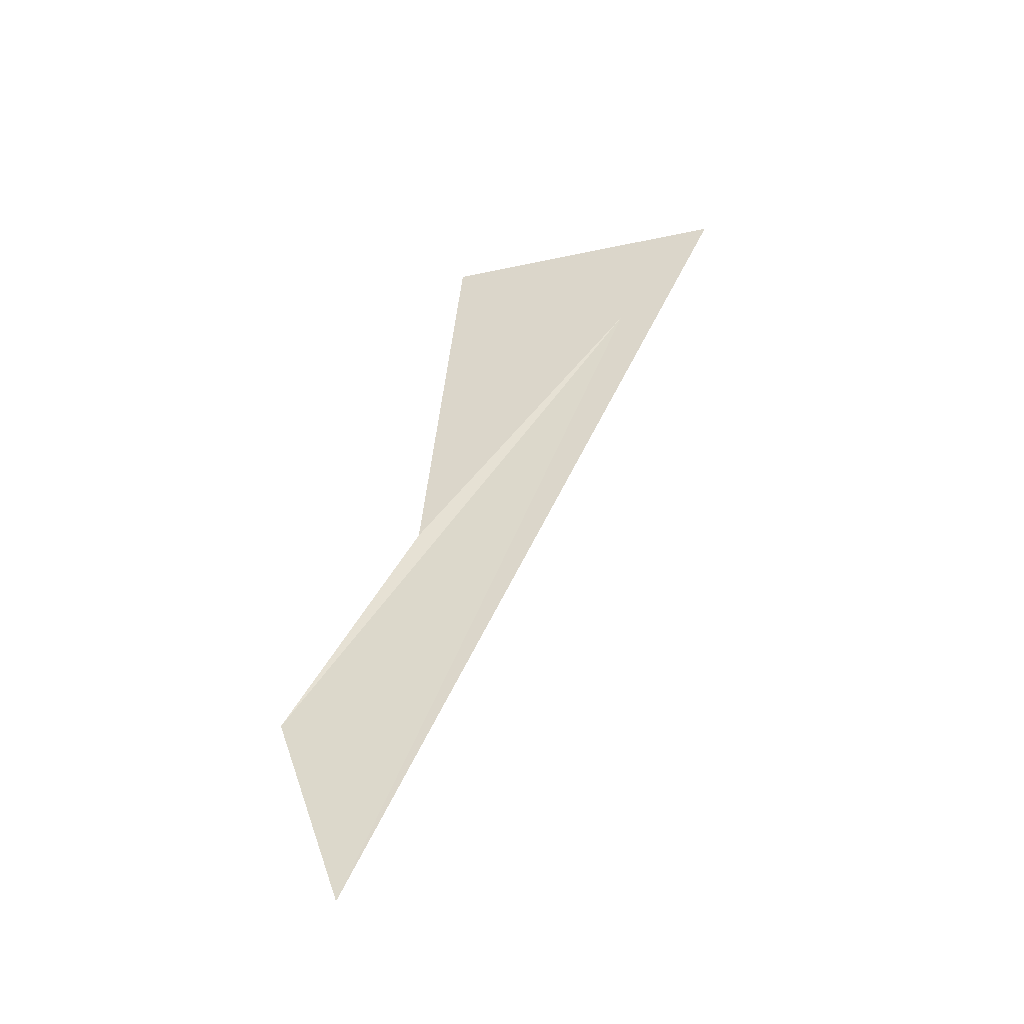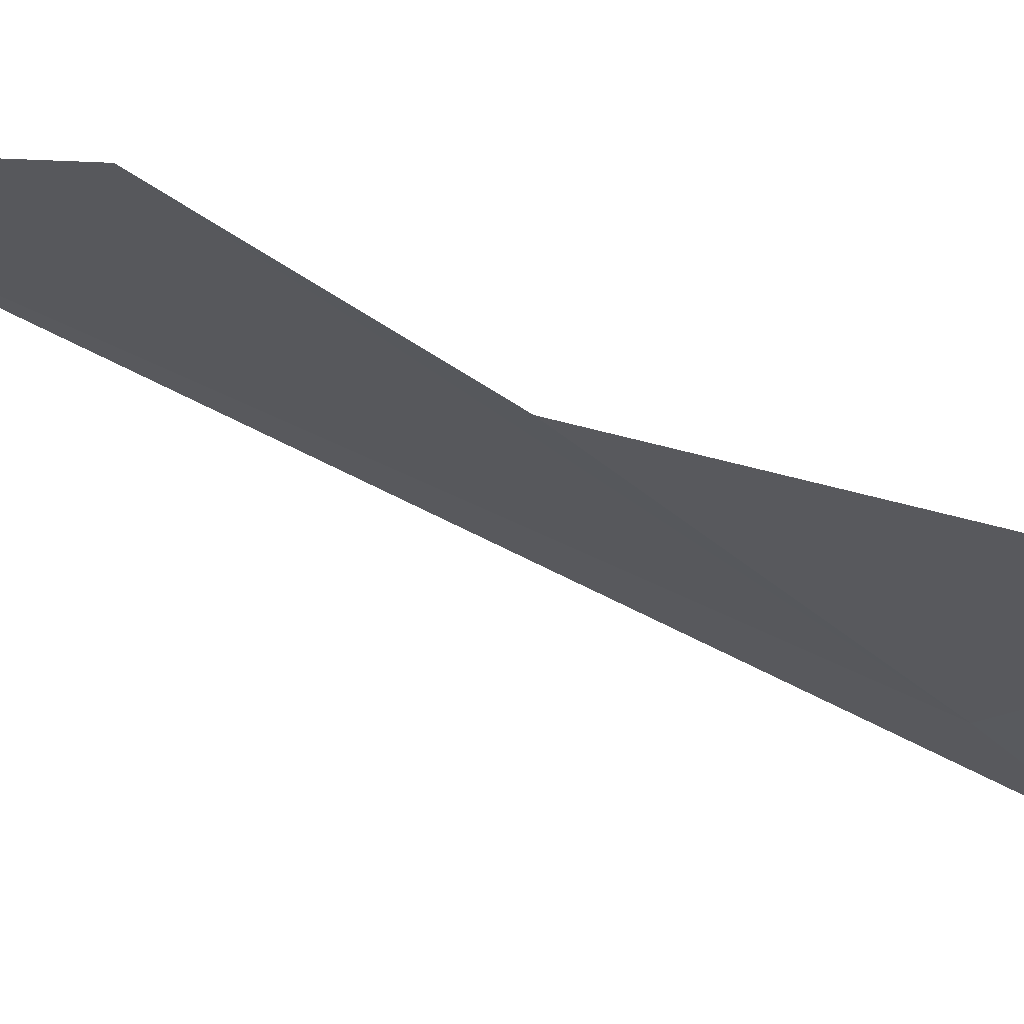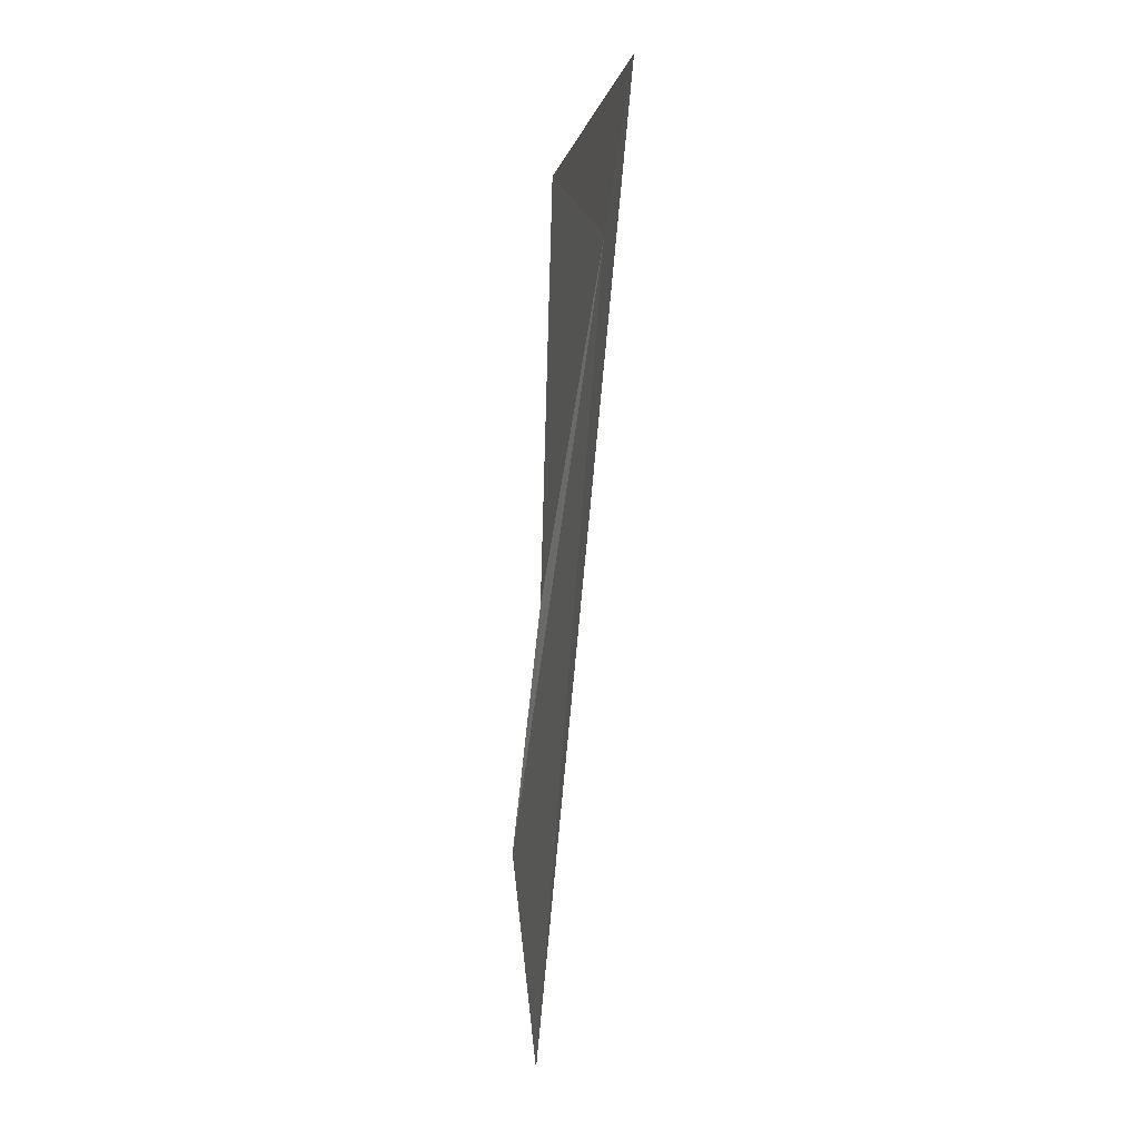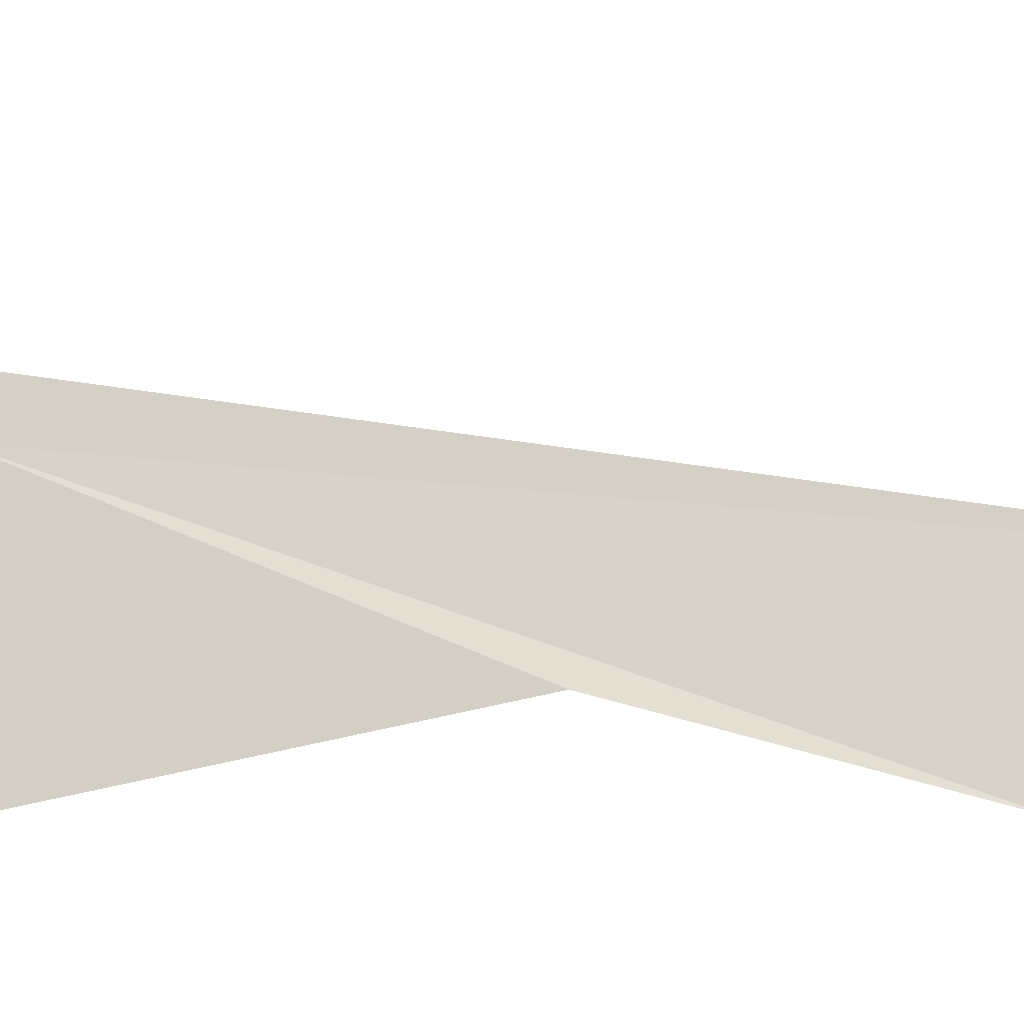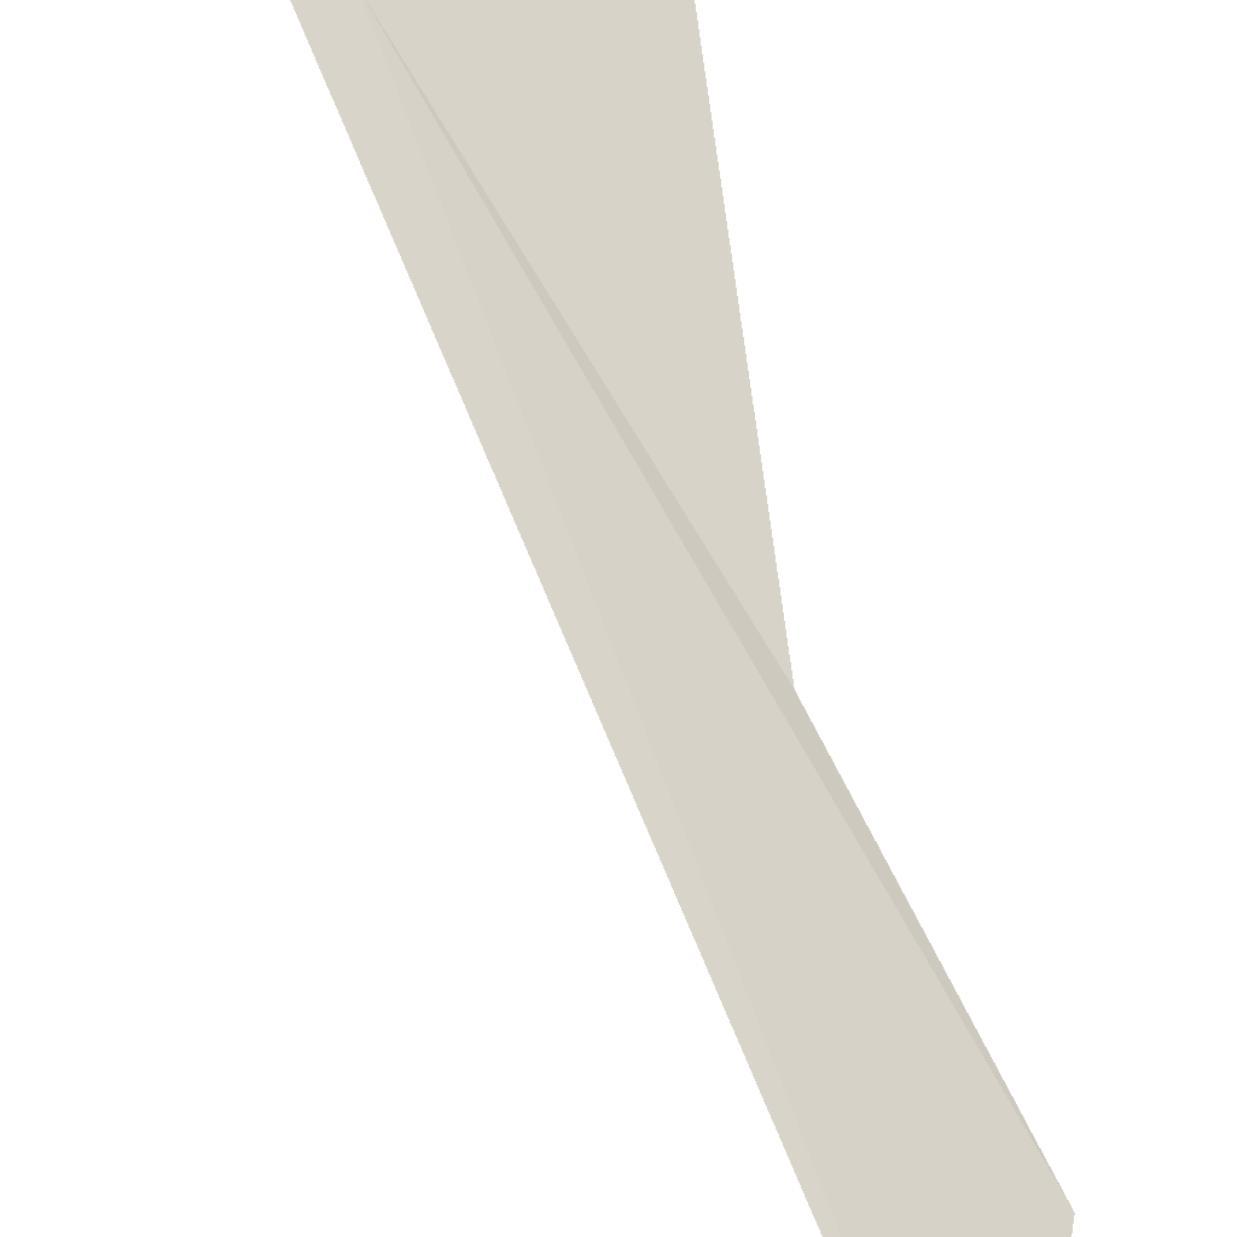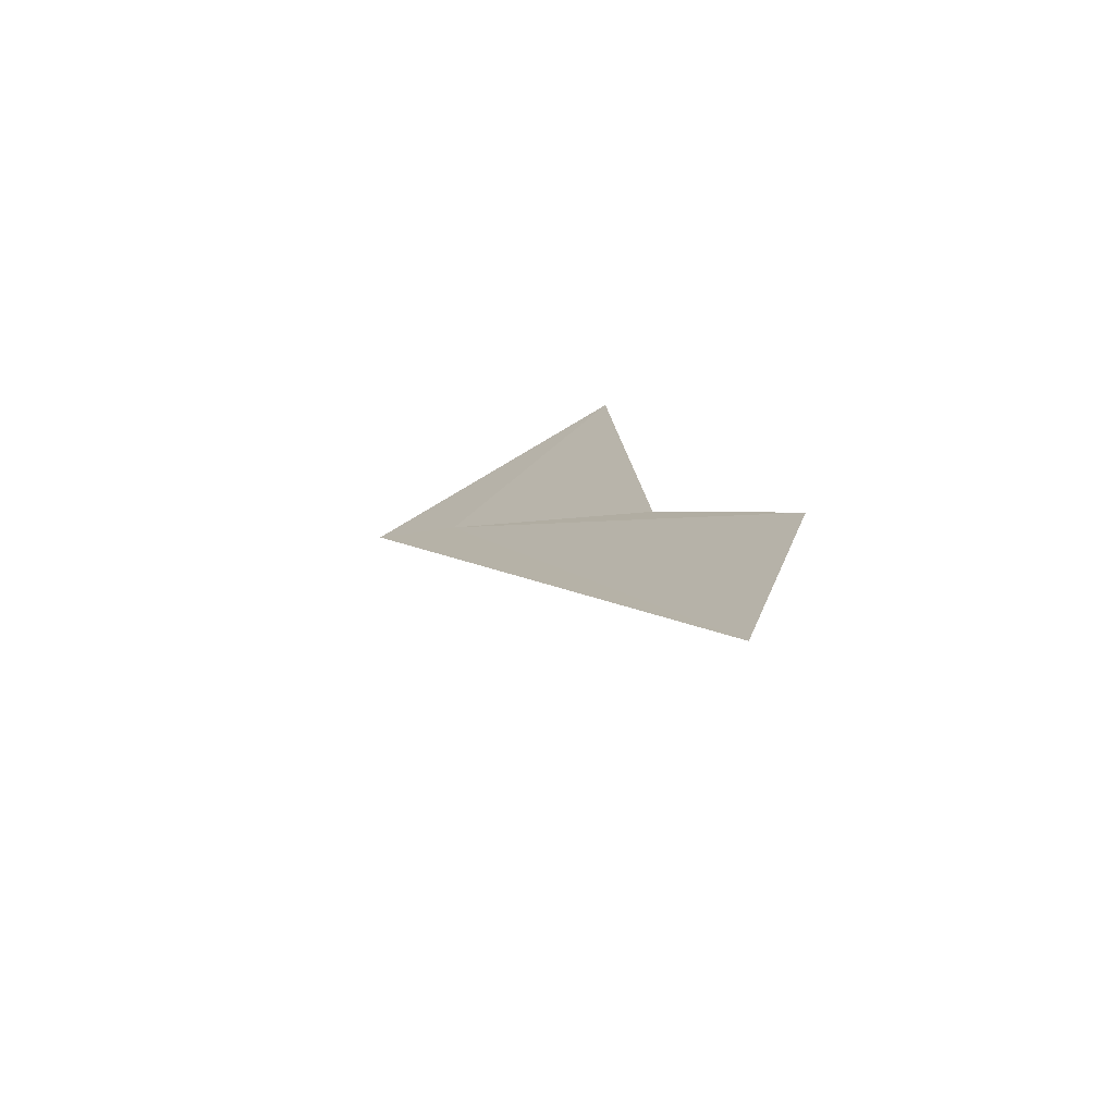
<metadata>
{"format":"obj","ext":"obj","renderer":"f3d","projection":"perspective","resolution":1024,"background":"white","views":[{"elev":-47.4,"azim":56.4,"up":"+Z"},{"elev":-68.6,"azim":-101.6,"up":"+Y"},{"elev":-17.7,"azim":113.8,"up":"+Z"},{"elev":-69.6,"azim":108.2,"up":"+Y"},{"elev":62.2,"azim":177.2,"up":"+Y"},{"elev":-70.4,"azim":-112.0,"up":"+Z"}]}
</metadata>
<code>
v 19.05 15.74 46.63
v 18.93 15.65 46.43
v 18.98 15.68 46.52
v 18.95 15.67 46.34
v 19.08 15.76 46.68
v 18.99 15.69 46.69
f 1 3 2
f 1 4 5
f 1 6 3
f 1 5 6
f 1 2 4

</code>
